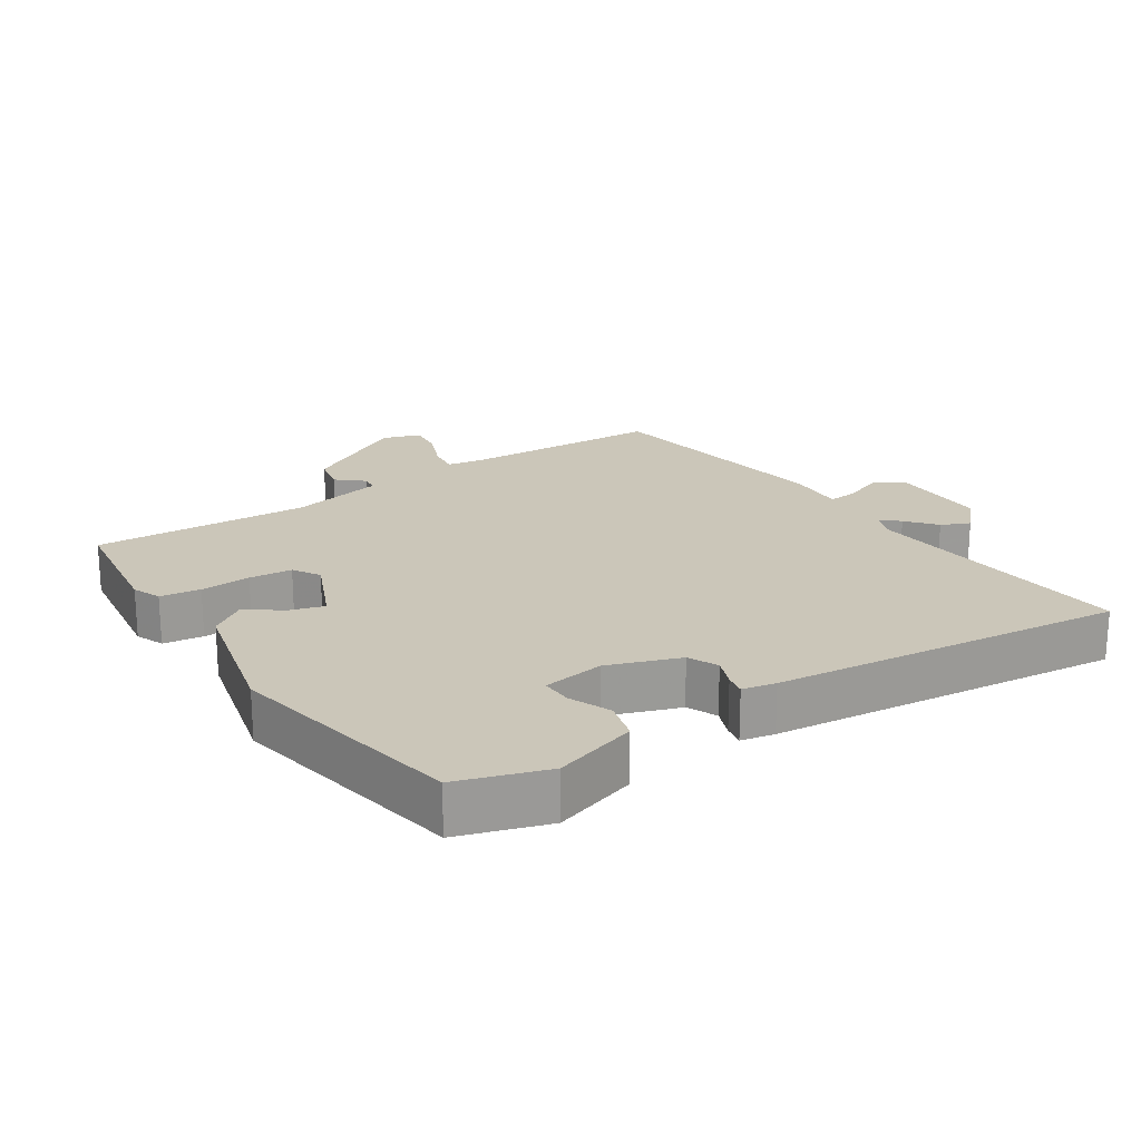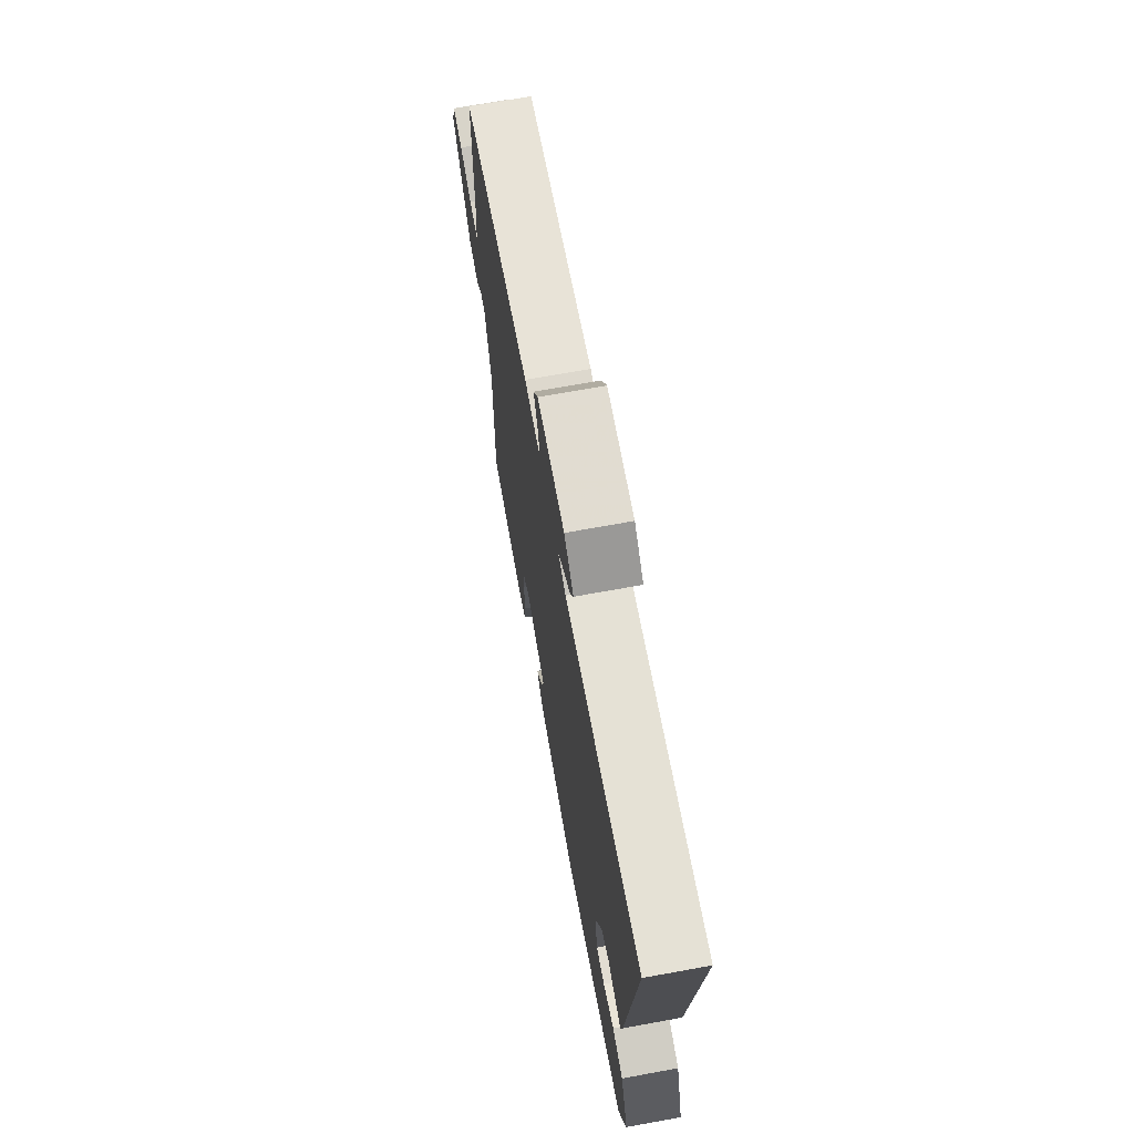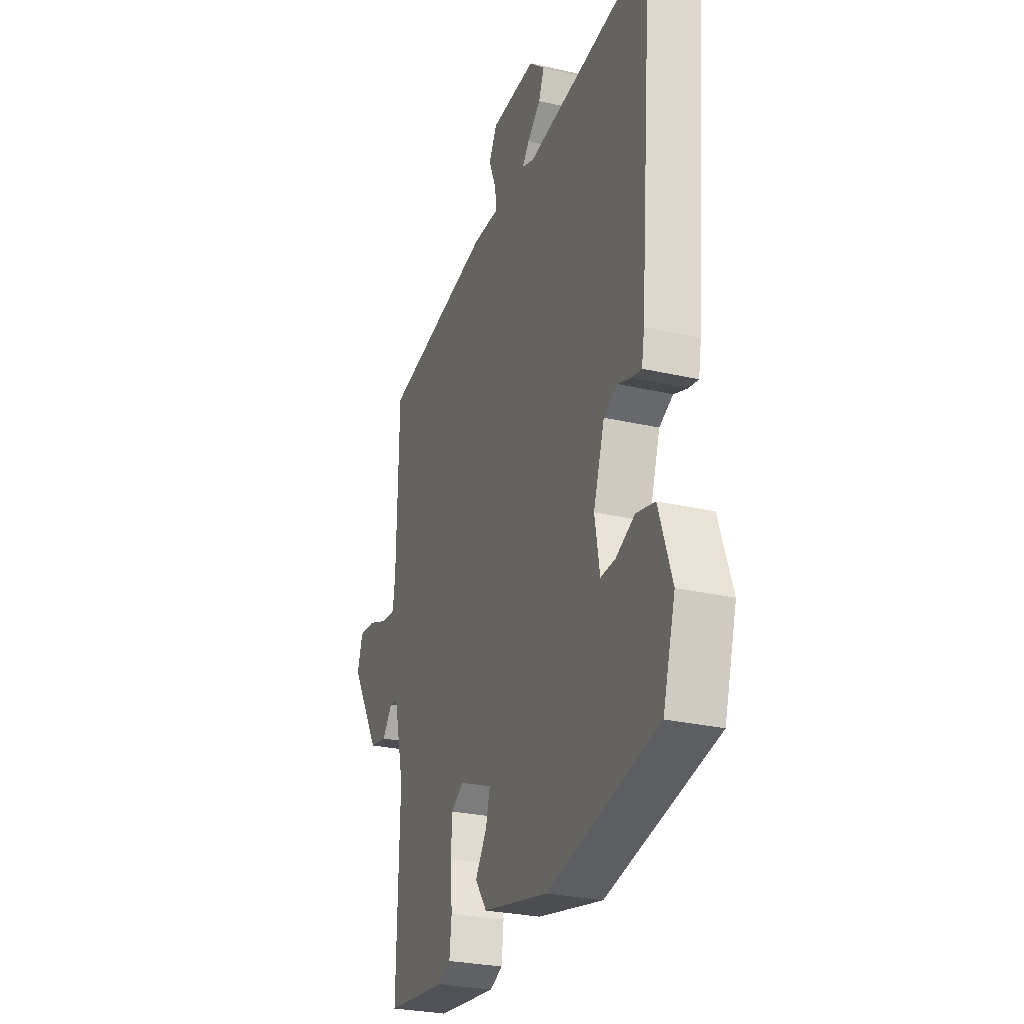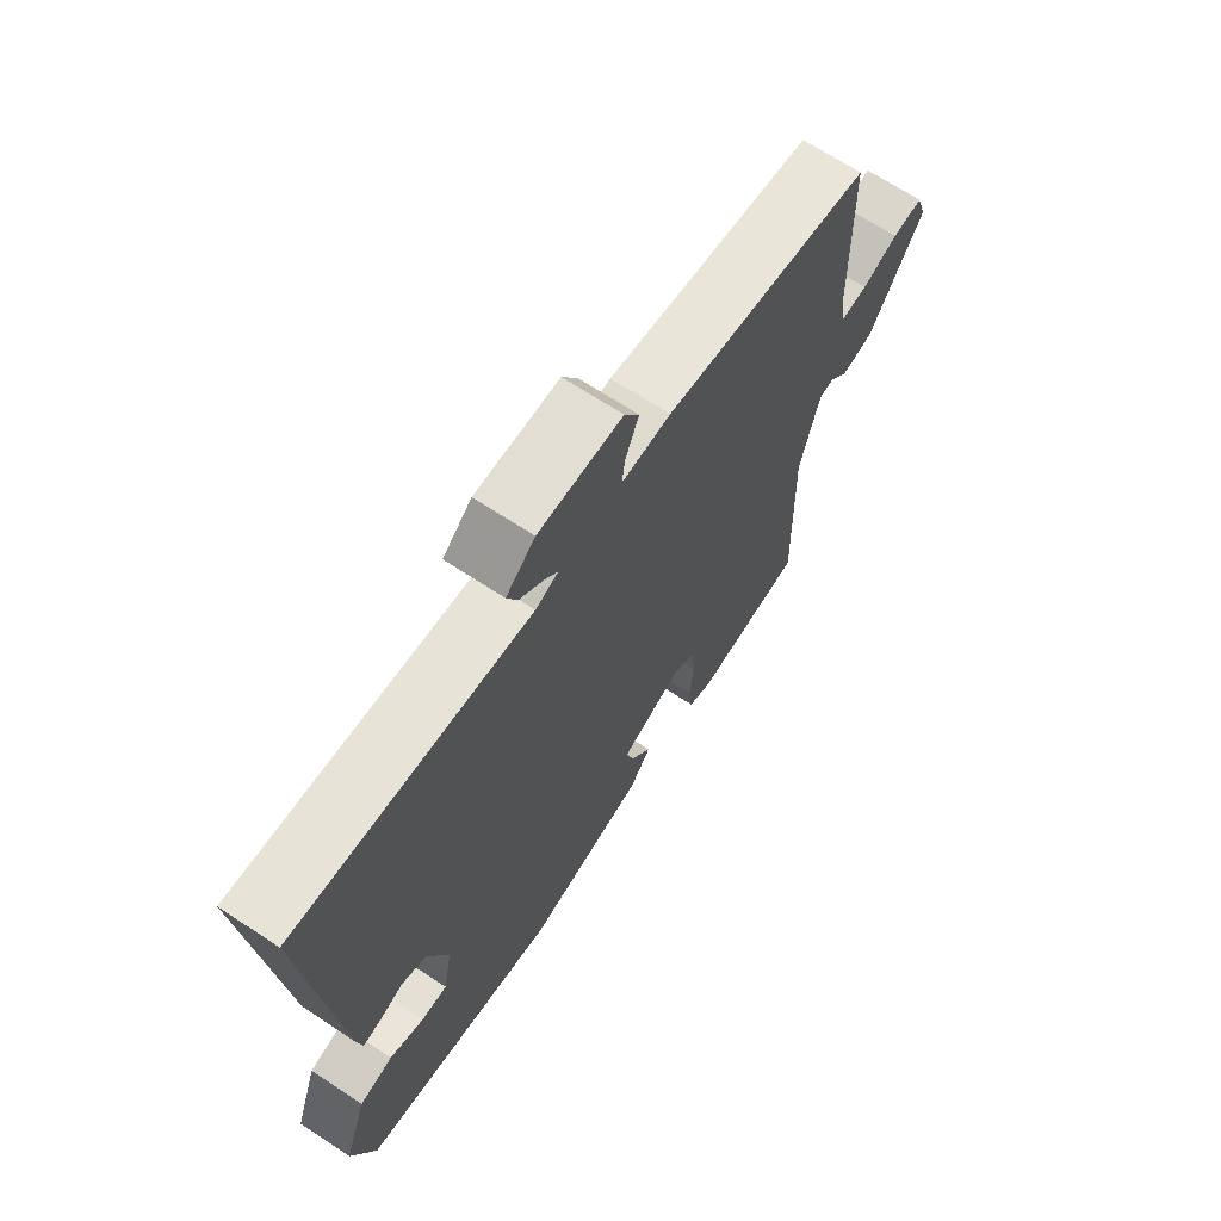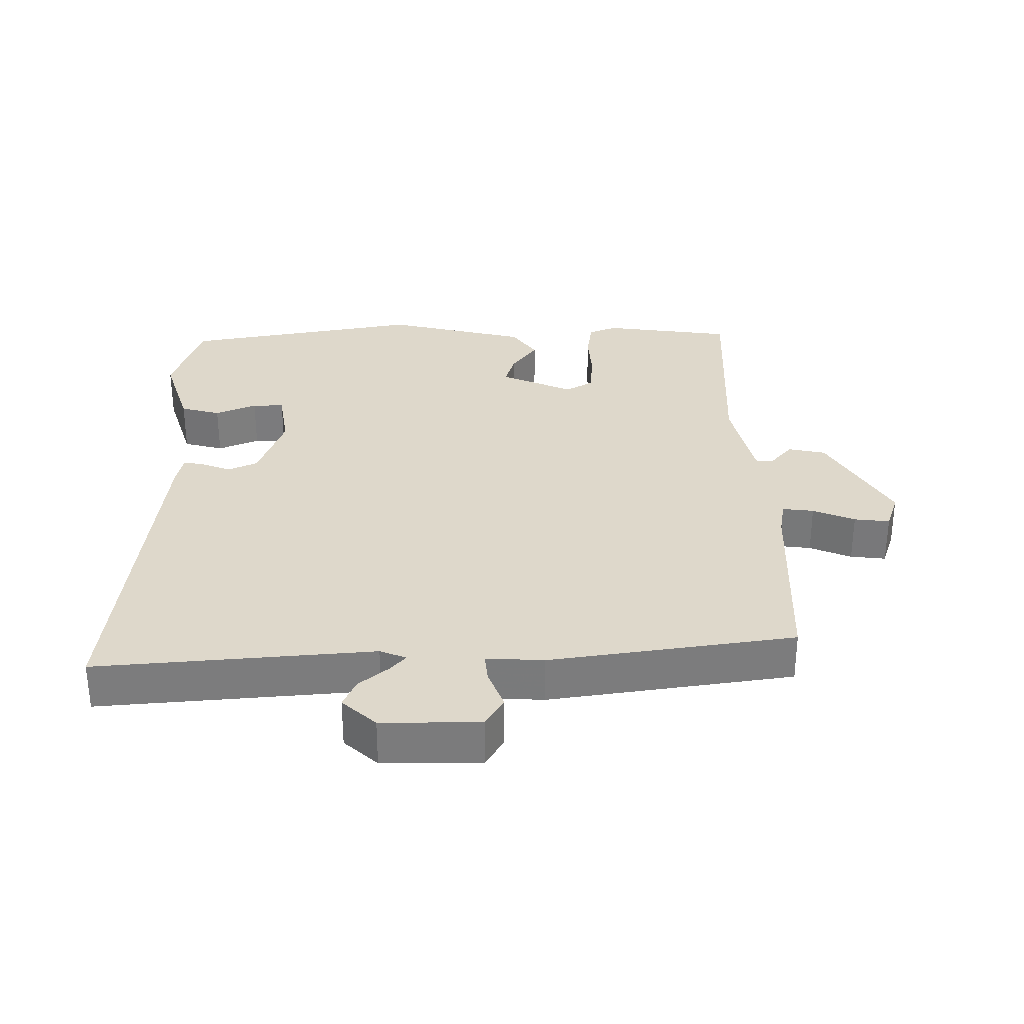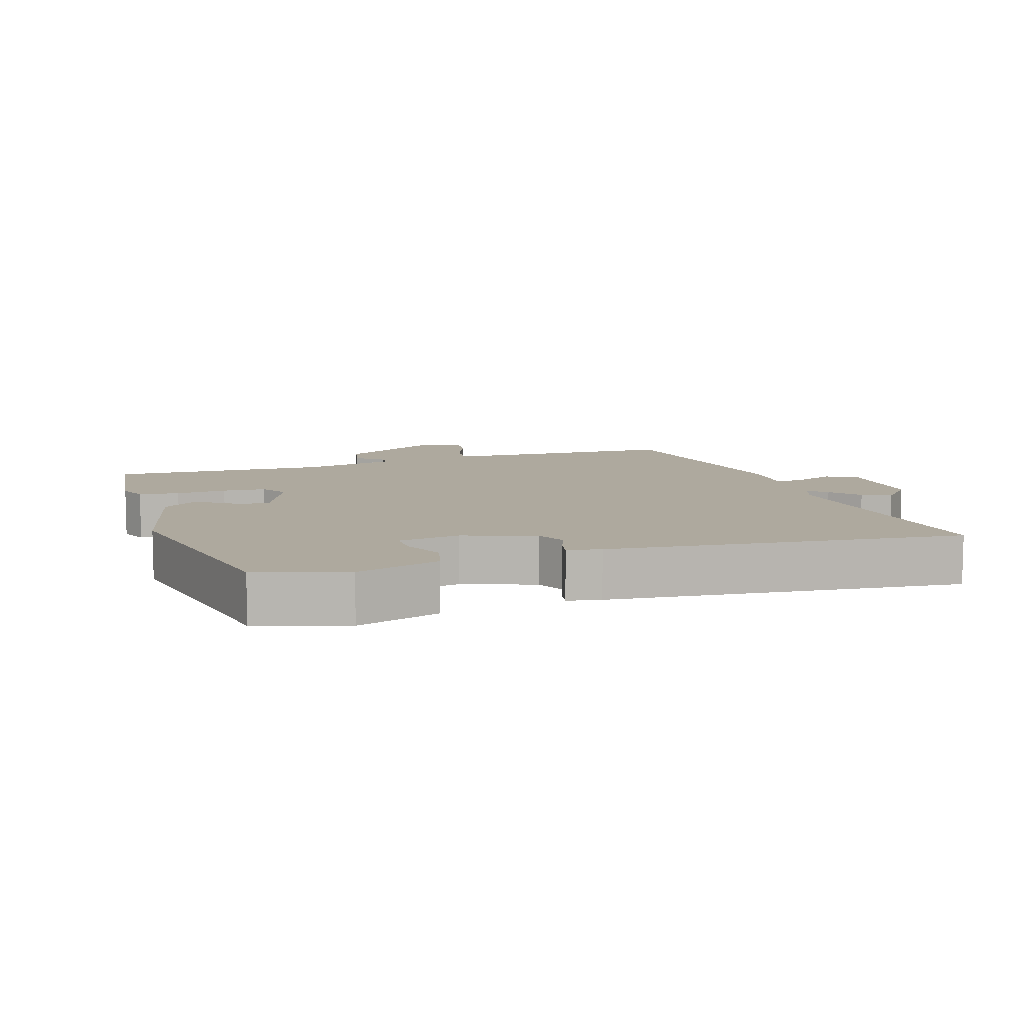
<metadata>
{"format":"obj","ext":"obj","renderer":"f3d","projection":"perspective","resolution":1024,"background":"white","views":[{"elev":20.8,"azim":-122.3,"up":"+Y"},{"elev":70.4,"azim":-100.3,"up":"+Z"},{"elev":-27.8,"azim":-109.4,"up":"+Z"},{"elev":68.4,"azim":-56.7,"up":"+Z"},{"elev":31.6,"azim":0.7,"up":"+Y"},{"elev":9.1,"azim":-107.3,"up":"+Y"}]}
</metadata>
<code>
v -0.489 0.07 -0.448
v -0.529 0.07 -0.315
v -0.487 0.07 -0.191
v -0.427 0.07 -0.176
v -0.366 0.07 -0.203
v -0.319 0.07 -0.205
v -0.303 0.07 -0.113
v -0.339 0.07 -0.006
v -0.383 0.07 0.015
v -0.426 0.07 -0.001
v -0.458 0.07 -0.007
v -0.467 0.07 0.043
v -0.513 0.07 0.567
v -0.101 0.07 0.524
v -0.061 0.07 0.539
v -0.084 0.07 0.566
v -0.127 0.07 0.603
v -0.145 0.07 0.646
v -0.094 0.07 0.691
v 0.053 0.07 0.688
v 0.079 0.07 0.642
v 0.055 0.07 0.583
v 0.05 0.07 0.54
v 0.136 0.07 0.543
v 0.5 0.07 0.482
v 0.506 0.07 0.182
v 0.514 0.07 0.128
v 0.561 0.07 0.133
v 0.624 0.07 0.158
v 0.677 0.07 0.163
v 0.695 0.07 0.106
v 0.6 0.07 -0.052
v 0.544 0.07 -0.063
v 0.511 0.07 -0.023
v 0.485 0.07 -0.025
v 0.451 0.07 -0.165
v 0.459 0.07 -0.488
v 0.264 0.07 -0.511
v 0.222 0.07 -0.493
v 0.215 0.07 -0.433
v 0.221 0.07 -0.358
v 0.217 0.07 -0.294
v 0.177 0.07 -0.269
v 0.067 0.07 -0.315
v 0.081 0.07 -0.366
v 0.118 0.07 -0.42
v 0.08 0.07 -0.472
v -0.133 0.07 -0.52
v -0.489 0 -0.448
v -0.529 0 -0.315
v -0.487 0 -0.191
v -0.427 0 -0.176
v -0.366 0 -0.203
v -0.319 0 -0.205
v -0.303 0 -0.113
v -0.339 0 -0.006
v -0.383 0 0.015
v -0.426 0 -0.001
v -0.458 0 -0.007
v -0.467 0 0.043
v -0.513 0 0.567
v -0.101 0 0.524
v -0.061 0 0.539
v -0.084 0 0.566
v -0.127 0 0.603
v -0.145 0 0.646
v -0.094 0 0.691
v 0.053 0 0.688
v 0.079 0 0.642
v 0.055 0 0.583
v 0.05 0 0.54
v 0.136 0 0.543
v 0.5 0 0.482
v 0.506 0 0.182
v 0.514 0 0.128
v 0.561 0 0.133
v 0.624 0 0.158
v 0.677 0 0.163
v 0.695 0 0.106
v 0.6 0 -0.052
v 0.544 0 -0.063
v 0.511 0 -0.023
v 0.485 0 -0.025
v 0.451 0 -0.165
v 0.459 0 -0.488
v 0.264 0 -0.511
v 0.222 0 -0.493
v 0.215 0 -0.433
v 0.221 0 -0.358
v 0.217 0 -0.294
v 0.177 0 -0.269
v 0.067 0 -0.315
v 0.081 0 -0.366
v 0.118 0 -0.42
v 0.08 0 -0.472
v -0.133 0 -0.52
f 1 2 3
f 48 1 3
f 47 48 3
f 46 47 3
f 45 46 3
f 44 45 3
f 43 44 3
f 39 40 41
f 38 39 41
f 37 38 41
f 36 37 41
f 35 36 41 42
f 32 33 34
f 31 32 34
f 30 31 34
f 29 30 34
f 28 29 34
f 27 28 34 35
f 35 42 43
f 27 35 43
f 26 27 43
f 25 26 43
f 24 25 43
f 23 24 43
f 20 21 22
f 19 20 22
f 18 19 22
f 17 18 22
f 16 17 22
f 15 16 22 23
f 12 13 14
f 11 12 14
f 10 11 14
f 9 10 14
f 14 15 23
f 9 14 23
f 8 9 23
f 3 4 5
f 43 3 5
f 43 5 6
f 7 8 23 43
f 6 7 43
f 51 50 49
f 51 49 96
f 51 96 95
f 51 95 94
f 51 94 93
f 51 93 92
f 51 92 91
f 89 88 87
f 89 87 86
f 89 86 85
f 89 85 84
f 90 89 84 83
f 82 81 80
f 82 80 79
f 82 79 78
f 82 78 77
f 82 77 76
f 83 82 76 75
f 91 90 83
f 91 83 75
f 91 75 74
f 91 74 73
f 91 73 72
f 91 72 71
f 70 69 68
f 70 68 67
f 70 67 66
f 70 66 65
f 70 65 64
f 71 70 64 63
f 62 61 60
f 62 60 59
f 62 59 58
f 62 58 57
f 71 63 62
f 71 62 57
f 71 57 56
f 53 52 51
f 53 51 91
f 54 53 91
f 91 71 56 55
f 91 55 54
f 1 49 50 2
f 2 50 51 3
f 3 51 52 4
f 4 52 53 5
f 5 53 54 6
f 6 54 55 7
f 7 55 56 8
f 8 56 57 9
f 9 57 58 10
f 10 58 59 11
f 11 59 60 12
f 12 60 61 13
f 13 61 62 14
f 14 62 63 15
f 15 63 64 16
f 16 64 65 17
f 17 65 66 18
f 18 66 67 19
f 19 67 68 20
f 20 68 69 21
f 21 69 70 22
f 22 70 71 23
f 23 71 72 24
f 24 72 73 25
f 25 73 74 26
f 26 74 75 27
f 27 75 76 28
f 28 76 77 29
f 29 77 78 30
f 30 78 79 31
f 31 79 80 32
f 32 80 81 33
f 33 81 82 34
f 34 82 83 35
f 35 83 84 36
f 36 84 85 37
f 37 85 86 38
f 38 86 87 39
f 39 87 88 40
f 40 88 89 41
f 41 89 90 42
f 42 90 91 43
f 43 91 92 44
f 44 92 93 45
f 45 93 94 46
f 46 94 95 47
f 47 95 96 48
f 48 96 49 1

</code>
